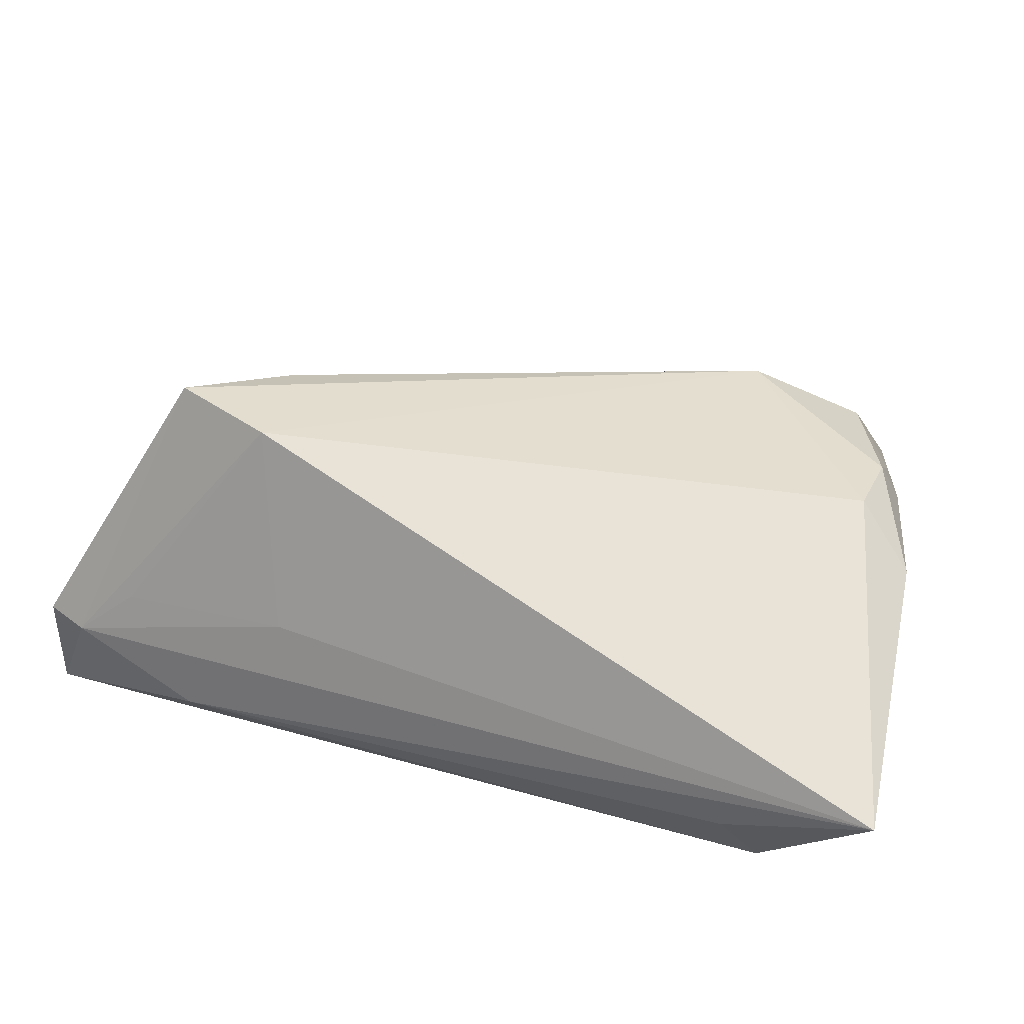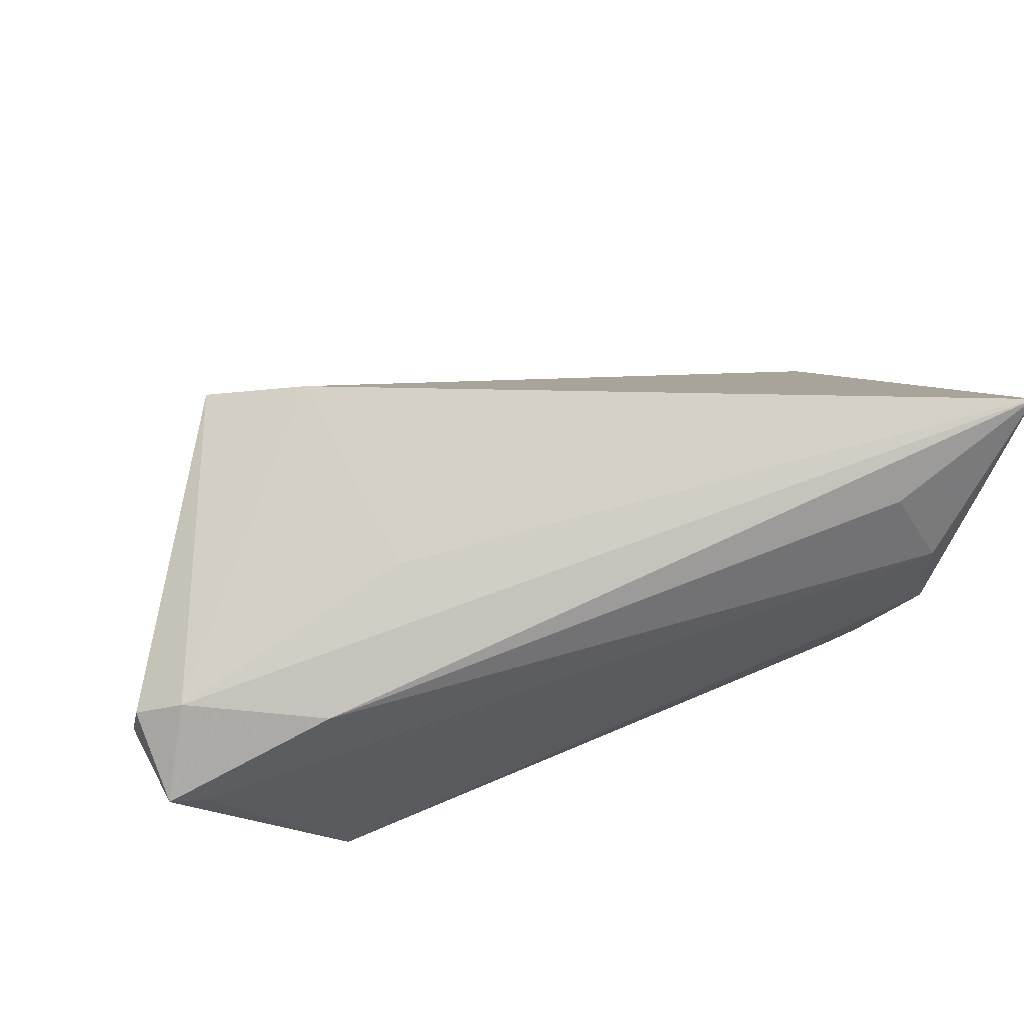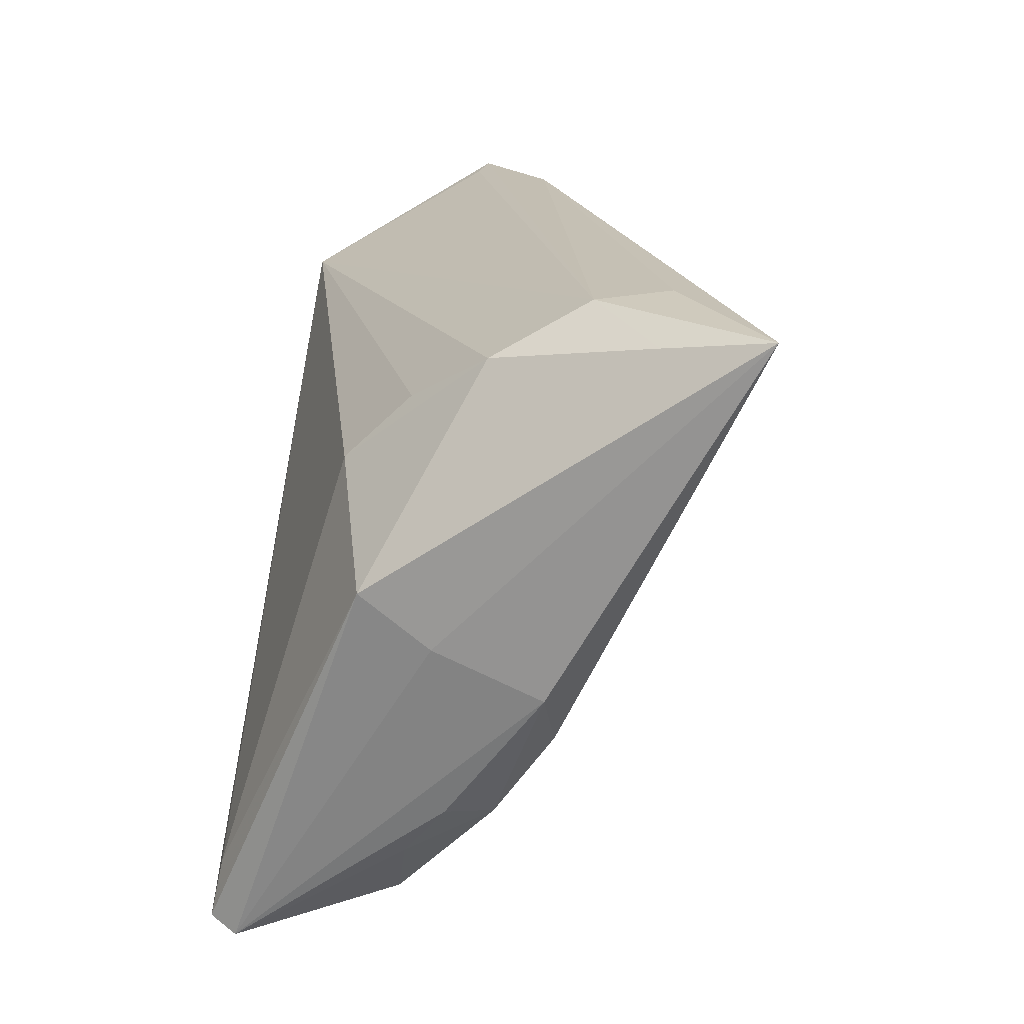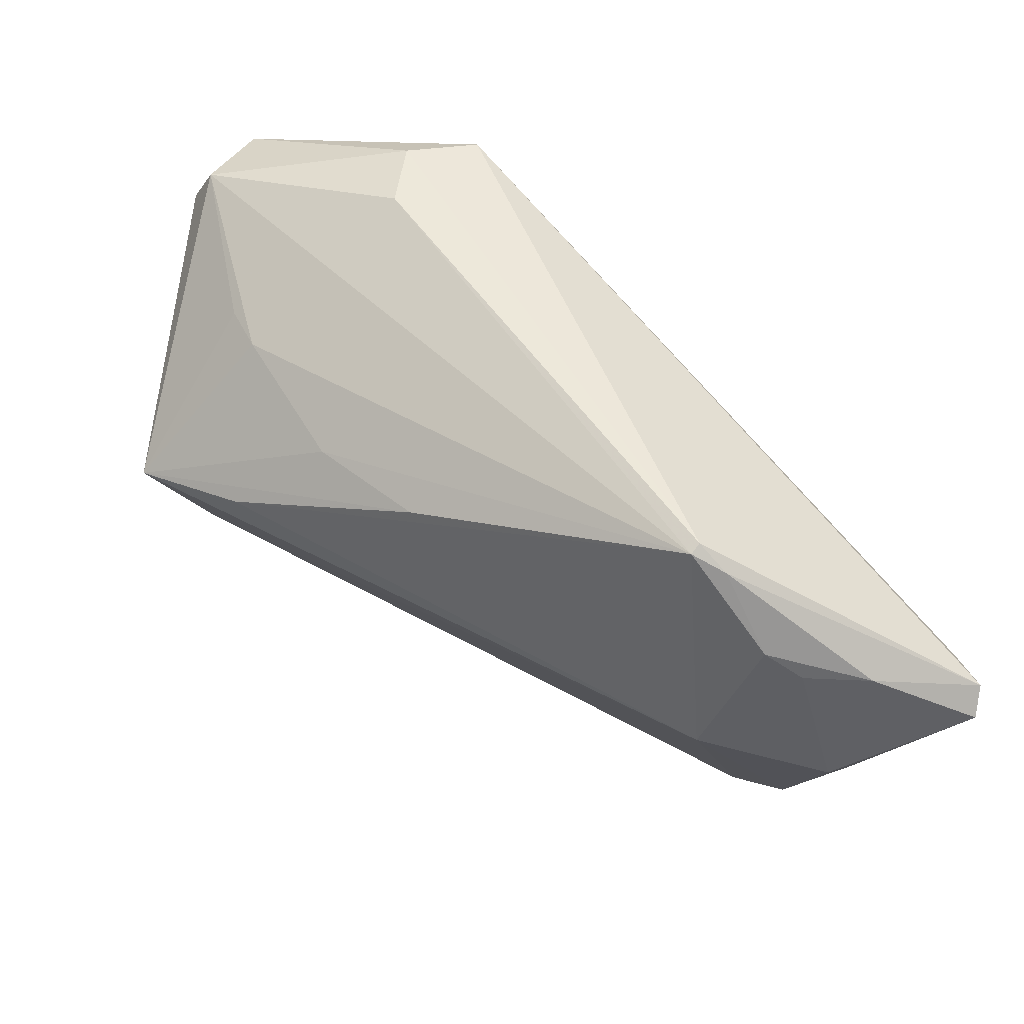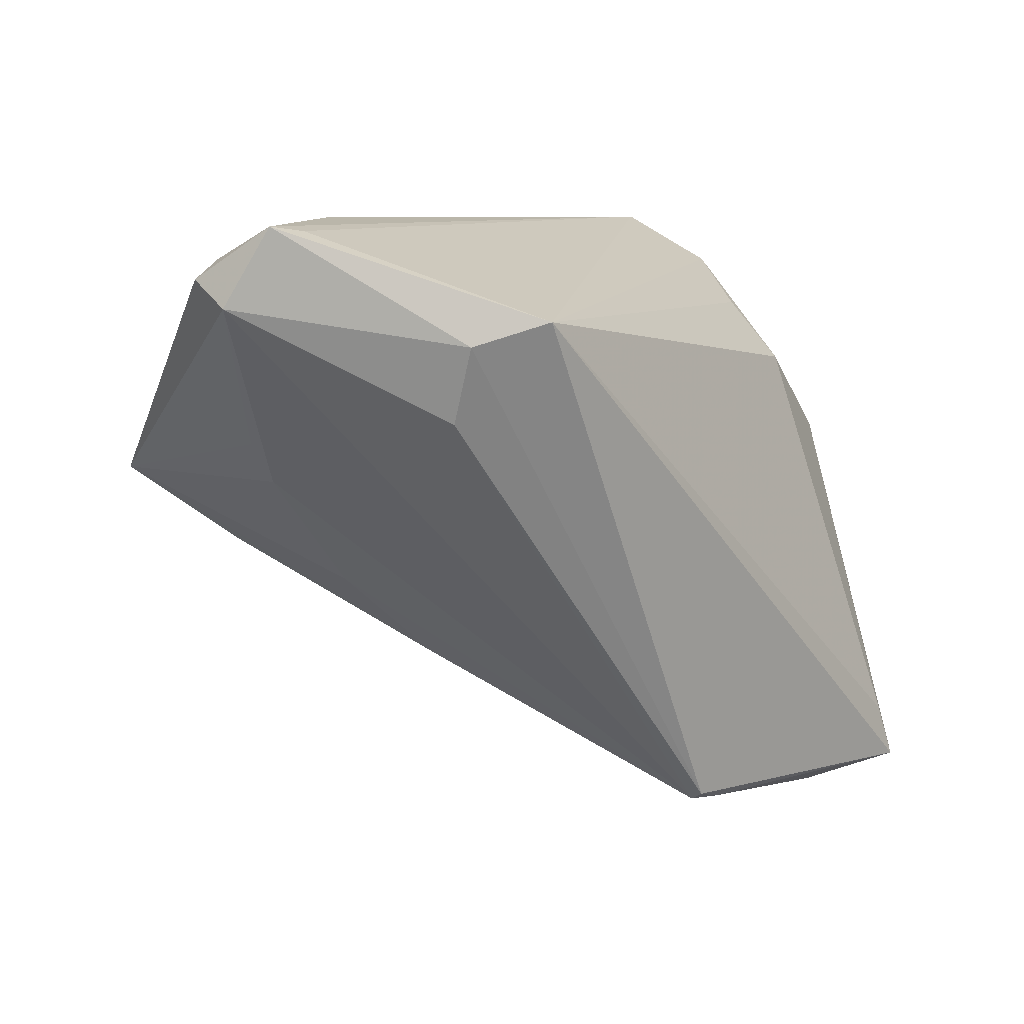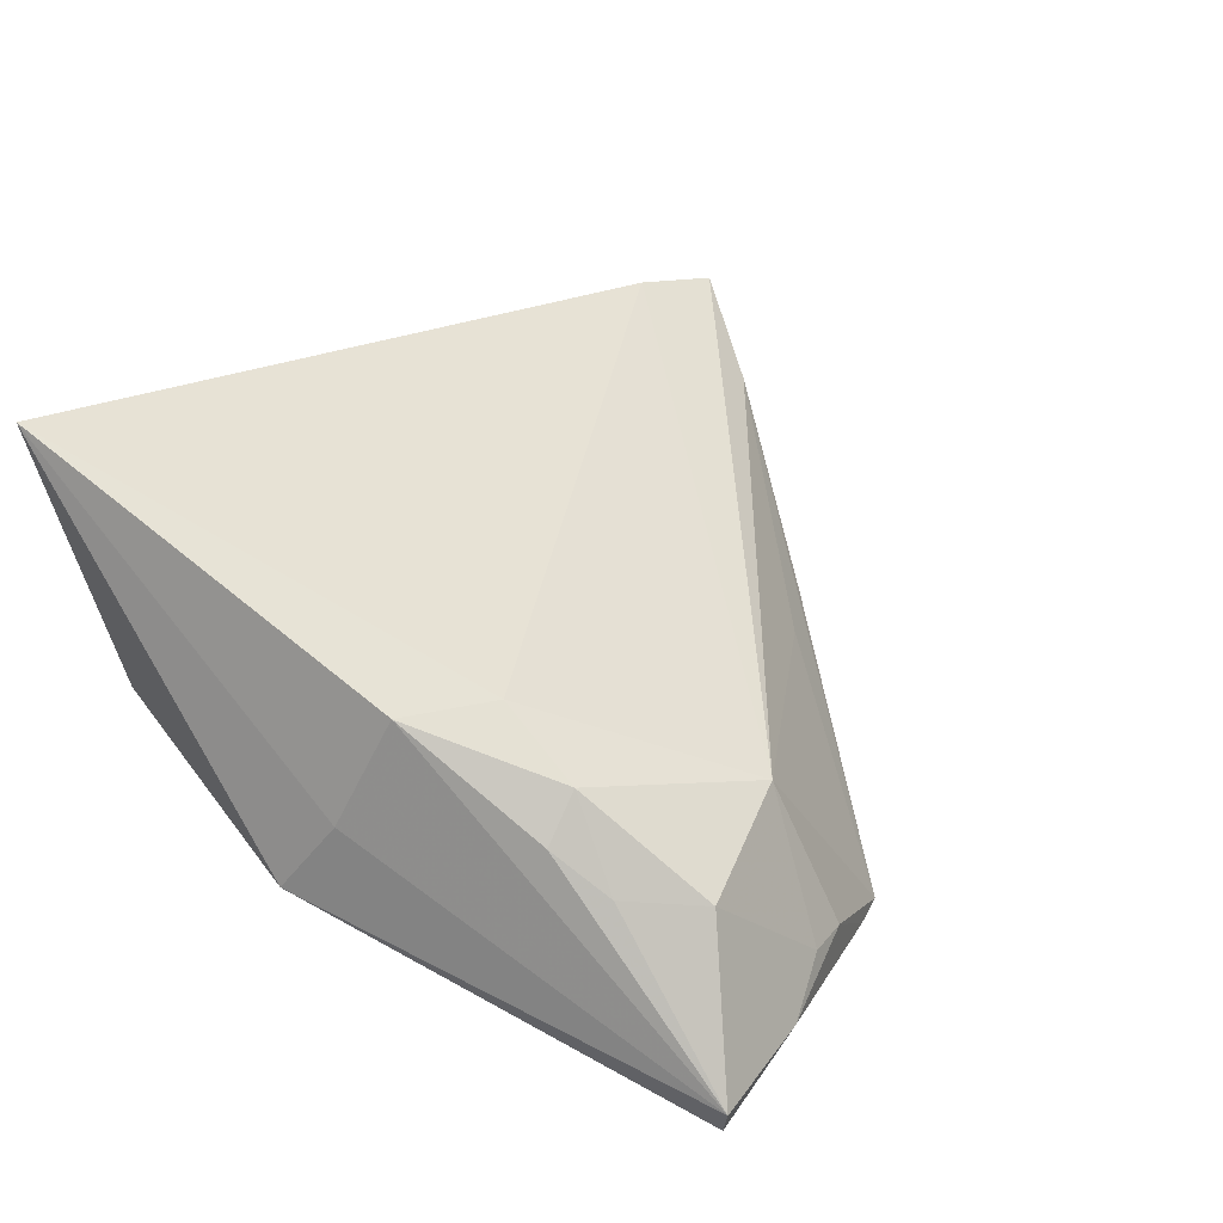
<metadata>
{"format":"obj","ext":"obj","renderer":"f3d","projection":"perspective","resolution":1024,"background":"white","views":[{"elev":68.0,"azim":-162.6,"up":"+Z"},{"elev":34.7,"azim":165.8,"up":"+Z"},{"elev":18.4,"azim":-85.1,"up":"+Y"},{"elev":-60.1,"azim":142.0,"up":"+Y"},{"elev":7.8,"azim":129.3,"up":"+Y"},{"elev":21.4,"azim":-62.1,"up":"+Z"}]}
</metadata>
<code>
v 0.0207 0.02894 0.01579
v 0.03107 0.03763 0.001721
v 0.03912 0.007332 0.02841
v -0.006763 -0.03432 -0.02524
v 0.05247 0.03089 0.001521
v -0.04364 -0.01171 0.00847
v -0.03829 0.01868 -0.01516
v -0.006605 -0.03511 -0.02391
v -0.04598 -0.03666 -0.02797
v 0.005054 -0.01996 -0.0004488
v 0.03443 0.015 -0.02002
v -0.04415 -0.03532 -0.03108
v 0.02585 -0.005867 0.004998
v -0.02093 -0.03699 -0.0197
v 0.04734 0.03299 0.003342
v 0.04114 0.02881 0.009199
v 0.02783 0.0107 0.0299
v -0.04425 0.03166 0.001255
v -0.02645 -0.03697 -0.01994
v -0.05295 0.03608 0.03108
v -0.05295 0.008176 -0.01178
v 0.02817 0.02628 -0.02871
v -0.04203 0.03763 0.01217
v 0.03537 0.02365 -0.02326
v -0.03692 0.03763 0.02045
v -0.05244 0.001853 -0.004099
v 0.05015 0.03662 -0.007725
v -0.04043 -0.03241 -0.009633
v 0.01523 -0.01591 0.0003635
v -0.04639 -0.02481 -0.008131
v -0.04514 -0.02007 0.001837
v -0.04283 -0.02899 -0.02986
v -0.0111 -0.03554 -0.02462
v -0.04949 0.03439 0.01931
v 0.05295 0.02782 -0.003318
v 0.02936 -0.001975 0.01958
v -0.04838 -0.01891 -0.003324
v 0.0385 0.007231 0.004213
v -0.02555 -0.03128 -0.003029
v -0.05118 -0.004163 0.007829
v -0.03877 0.0259 -0.007576
v 0.04194 0.01191 0.004148
v -0.04336 -0.03145 -0.01372
v 0.04595 0.03611 -0.008688
v -0.03267 -0.03763 -0.02487
f 20 40 6
f 1 15 20
f 5 3 35
f 5 15 3
f 20 15 2
f 45 9 12
f 28 9 45
f 22 7 41
f 32 22 12
f 32 7 22
f 40 9 37
f 12 9 21
f 21 32 12
f 7 32 21
f 20 34 21
f 20 6 17
f 17 1 20
f 3 15 17
f 15 5 27
f 27 2 15
f 27 5 35
f 35 24 27
f 27 24 22
f 35 3 42
f 42 38 35
f 3 38 42
f 3 17 39
f 39 17 6
f 28 45 19
f 19 39 28
f 30 37 9
f 31 6 40
f 40 37 31
f 28 39 31
f 31 39 6
f 31 30 28
f 37 30 31
f 18 41 7
f 7 21 18
f 18 21 34
f 22 41 18
f 26 40 20
f 20 21 26
f 26 9 40
f 26 21 9
f 15 1 16
f 16 17 15
f 1 17 16
f 13 38 3
f 3 29 13
f 36 29 3
f 3 39 36
f 10 36 39
f 43 9 28
f 28 30 43
f 43 30 9
f 22 18 23
f 2 27 23
f 23 18 34
f 23 34 20
f 11 24 35
f 29 36 8
f 36 10 8
f 8 10 39
f 38 13 8
f 8 13 29
f 35 38 8
f 8 11 35
f 44 27 22
f 22 23 44
f 44 23 27
f 20 2 25
f 25 23 20
f 2 23 25
f 14 19 45
f 39 19 14
f 14 8 39
f 12 22 4
f 22 24 4
f 24 11 4
f 11 8 4
f 33 14 45
f 8 14 33
f 33 45 12
f 12 4 33
f 33 4 8

</code>
